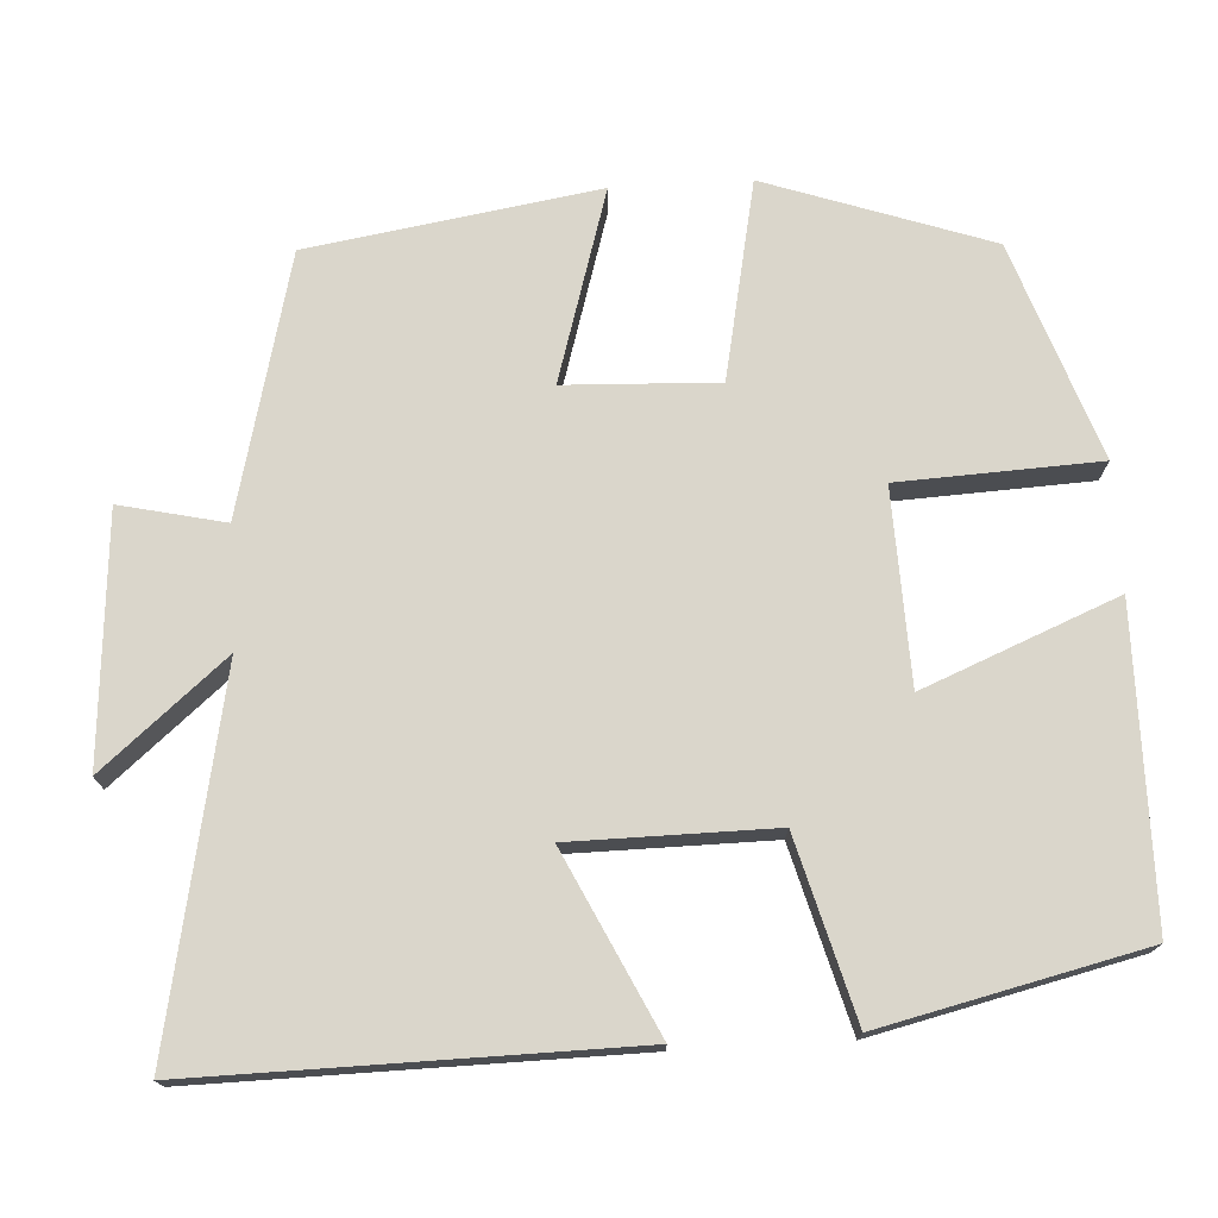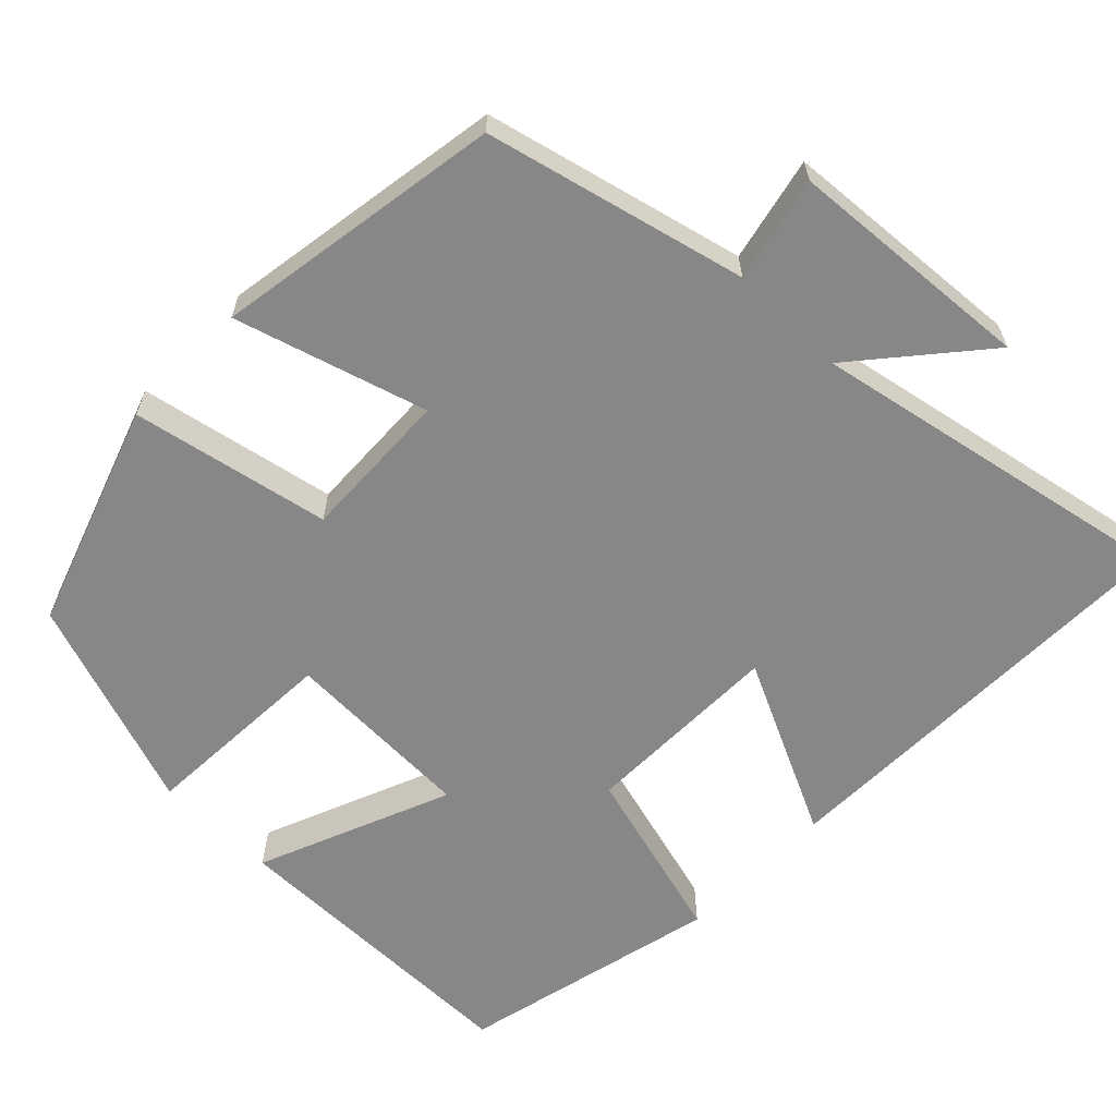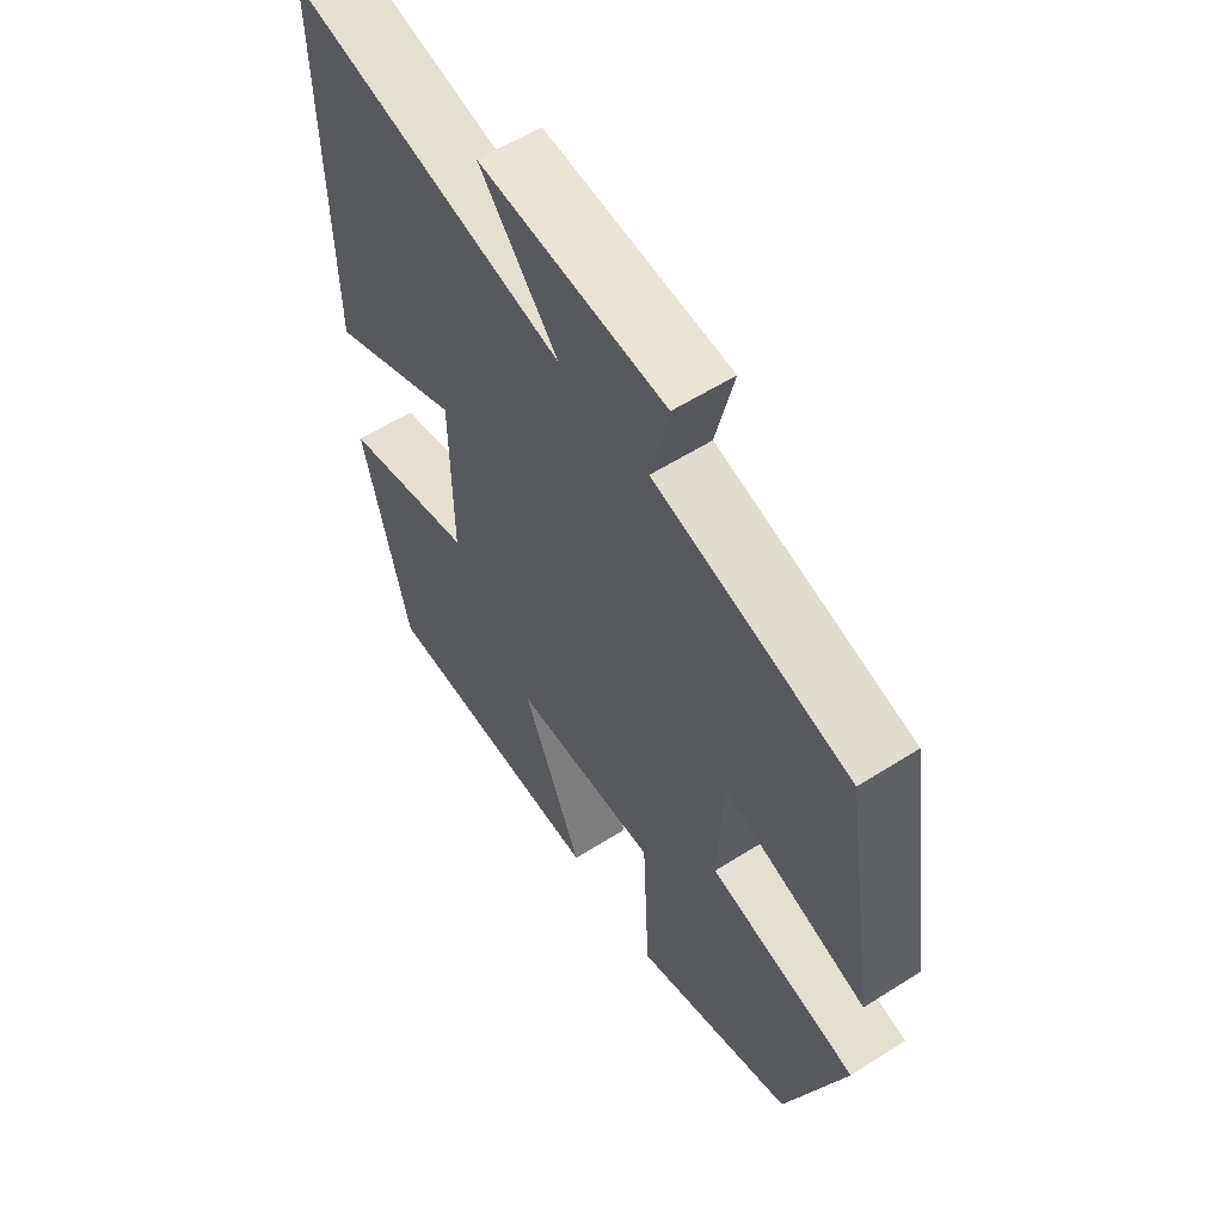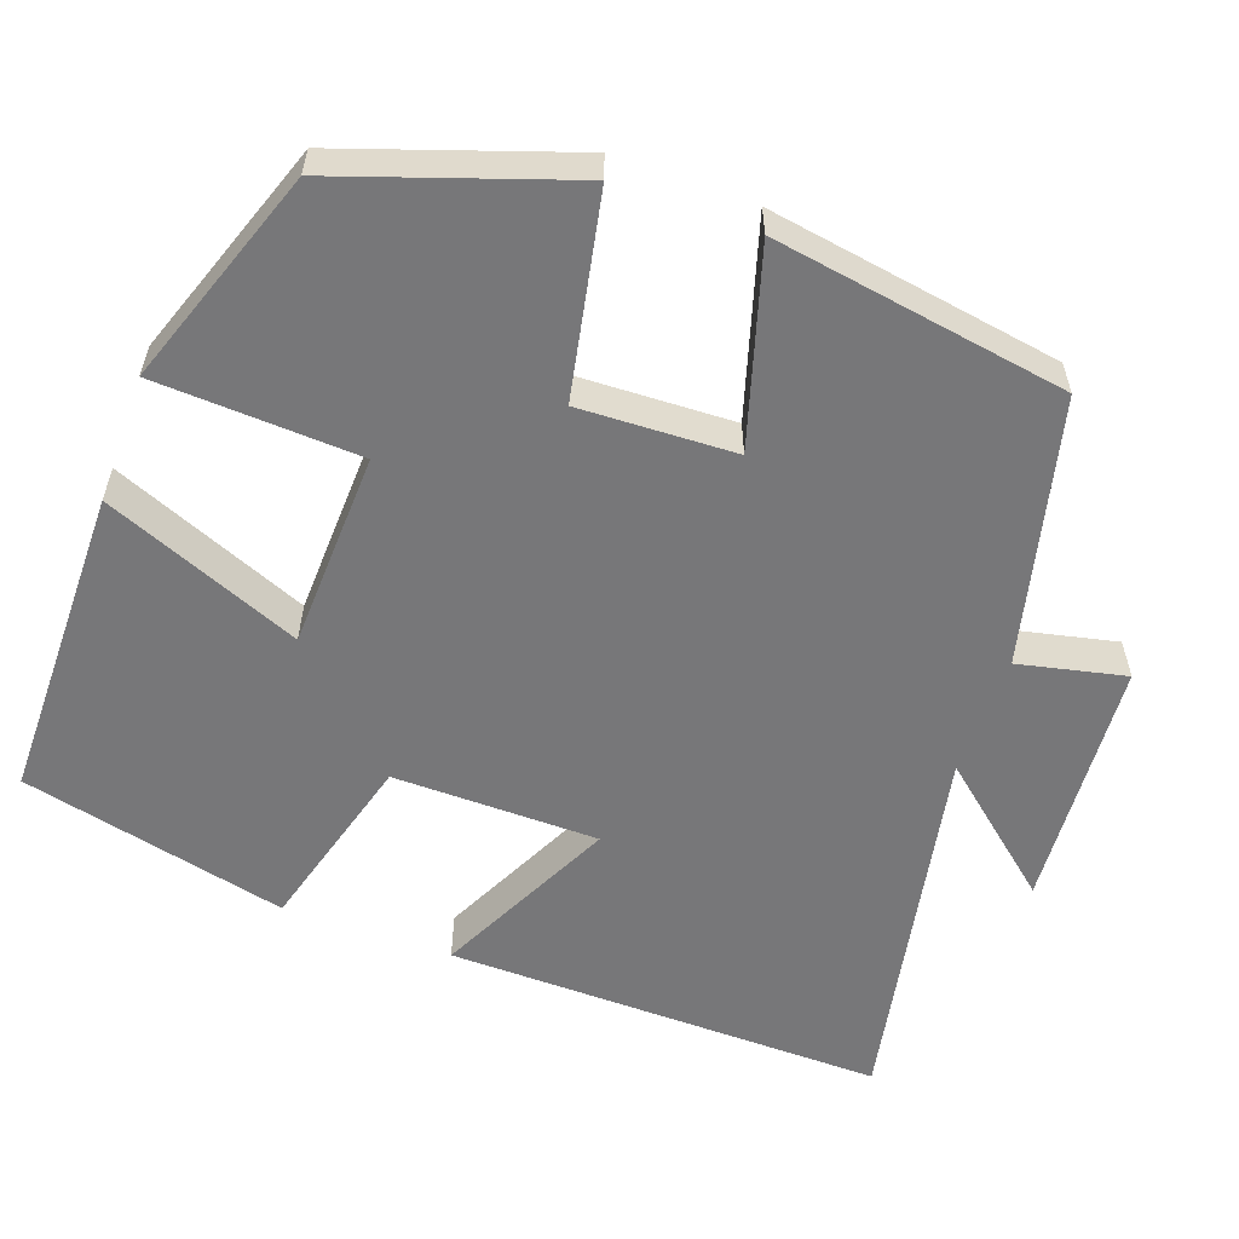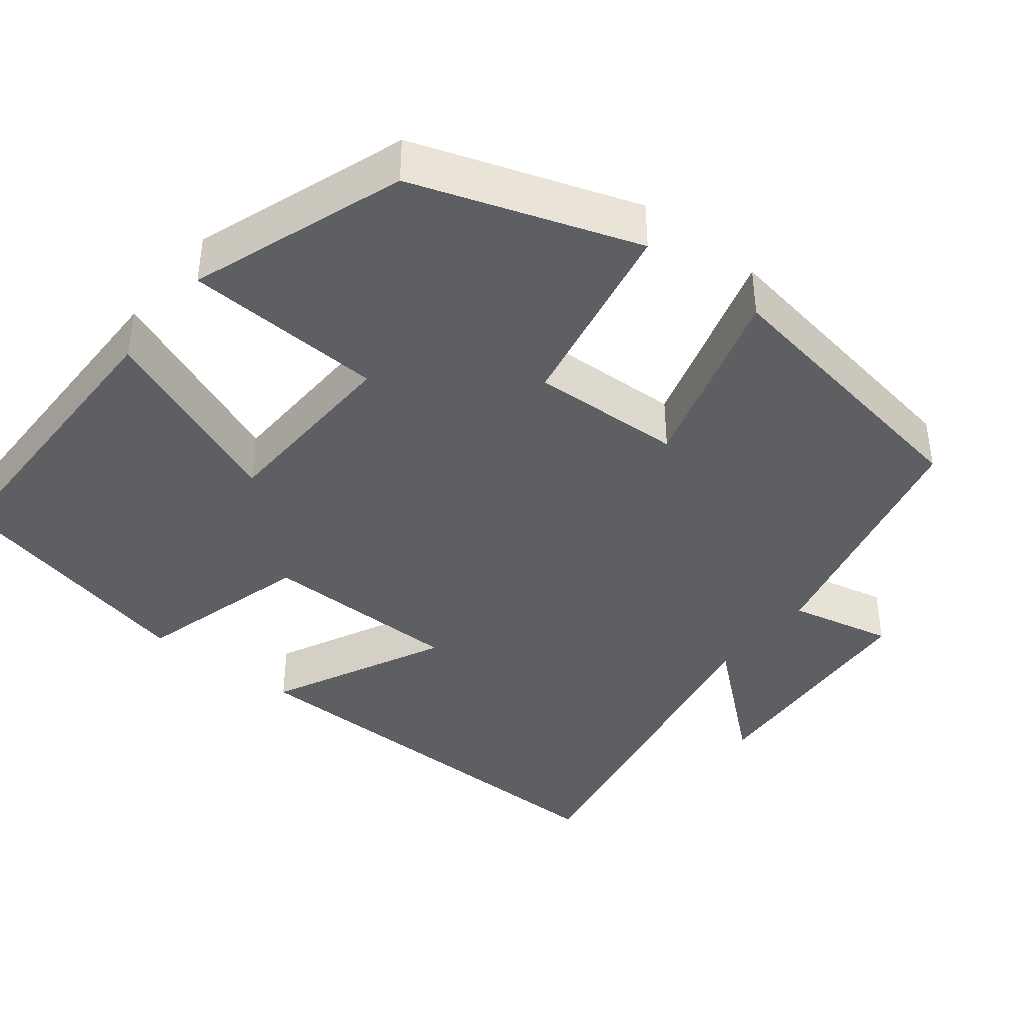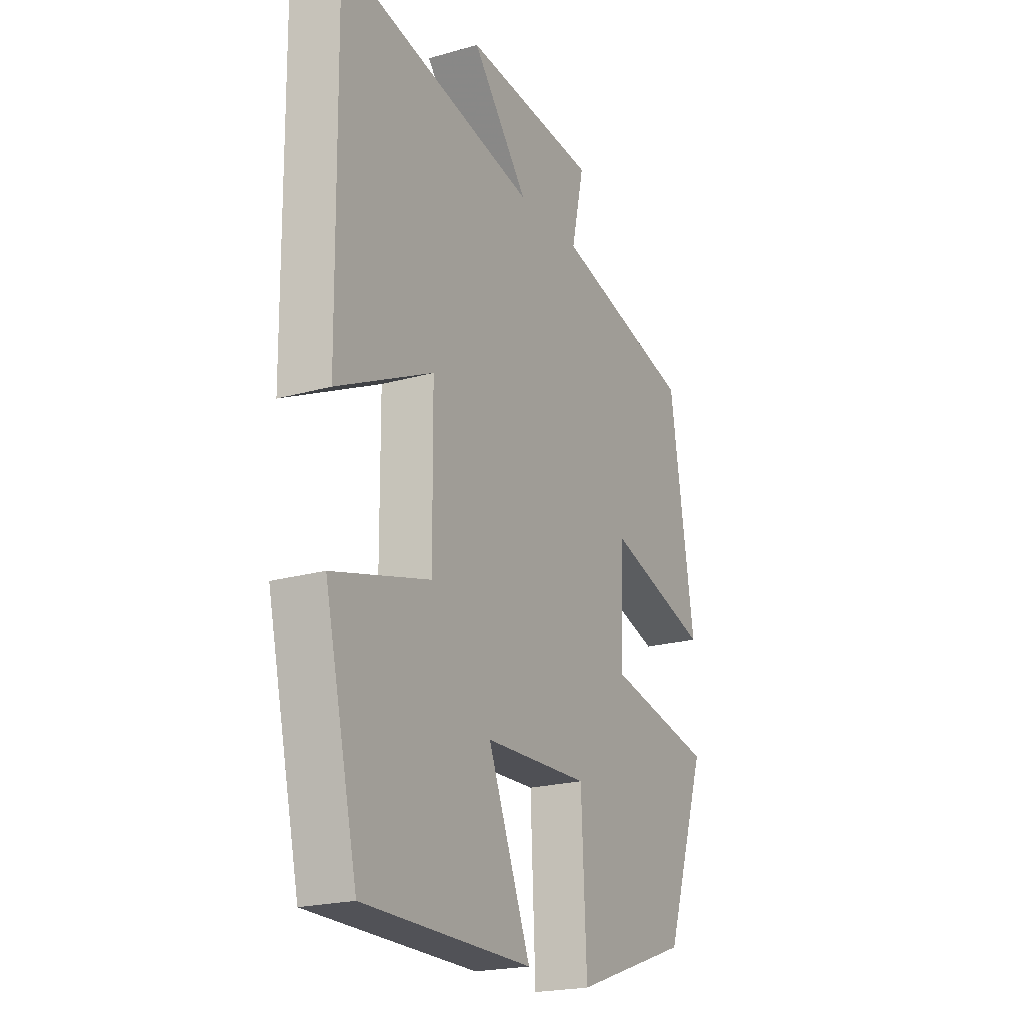
<metadata>
{"format":"obj","ext":"obj","renderer":"f3d","projection":"perspective","resolution":1024,"background":"white","views":[{"elev":74.0,"azim":86.7,"up":"+Y"},{"elev":-62.5,"azim":-44.4,"up":"+Y"},{"elev":58.2,"azim":-123.3,"up":"+Z"},{"elev":-57.2,"azim":-110.0,"up":"+Y"},{"elev":-40.2,"azim":-128.5,"up":"+Y"},{"elev":-21.2,"azim":116.9,"up":"+Z"}]}
</metadata>
<code>
v -0.402 0.07 -0.405
v -0.5 0.07 -0.121
v -0.249 0.07 -0.07
v -0.257 0.07 0.124
v -0.5 0.07 0.051
v -0.442 0.07 0.418
v -0.112 0.07 0.5
v -0.142 0.07 0.633
v 0.172 0.07 0.657
v 0.04 0.07 0.5
v 0.507 0.07 0.593
v 0.5 0.07 0.045
v 0.275 0.07 0.153
v 0.273 0.07 -0.103
v 0.5 0.07 -0.165
v 0.423 0.07 -0.497
v 0.029 0.07 -0.5
v 0.129 0.07 -0.254
v -0.117 0.07 -0.246
v -0.129 0.07 -0.5
v -0.402 0 -0.405
v -0.5 0 -0.121
v -0.249 0 -0.07
v -0.257 0 0.124
v -0.5 0 0.051
v -0.442 0 0.418
v -0.112 0 0.5
v -0.142 0 0.633
v 0.172 0 0.657
v 0.04 0 0.5
v 0.507 0 0.593
v 0.5 0 0.045
v 0.275 0 0.153
v 0.273 0 -0.103
v 0.5 0 -0.165
v 0.423 0 -0.497
v 0.029 0 -0.5
v 0.129 0 -0.254
v -0.117 0 -0.246
v -0.129 0 -0.5
f 19 20 1 2
f 18 19 2 3
f 15 16 17 18
f 14 15 18 3
f 13 14 3 4
f 10 11 12 13
f 10 13 4
f 7 8 9 10
f 6 7 10
f 4 5 6 10
f 22 21 40 39
f 23 22 39 38
f 38 37 36 35
f 23 38 35 34
f 24 23 34 33
f 33 32 31 30
f 24 33 30
f 30 29 28 27
f 30 27 26
f 30 26 25 24
f 1 21 22 2
f 2 22 23 3
f 3 23 24 4
f 4 24 25 5
f 5 25 26 6
f 6 26 27 7
f 7 27 28 8
f 8 28 29 9
f 9 29 30 10
f 10 30 31 11
f 11 31 32 12
f 12 32 33 13
f 13 33 34 14
f 14 34 35 15
f 15 35 36 16
f 16 36 37 17
f 17 37 38 18
f 18 38 39 19
f 19 39 40 20
f 20 40 21 1

</code>
